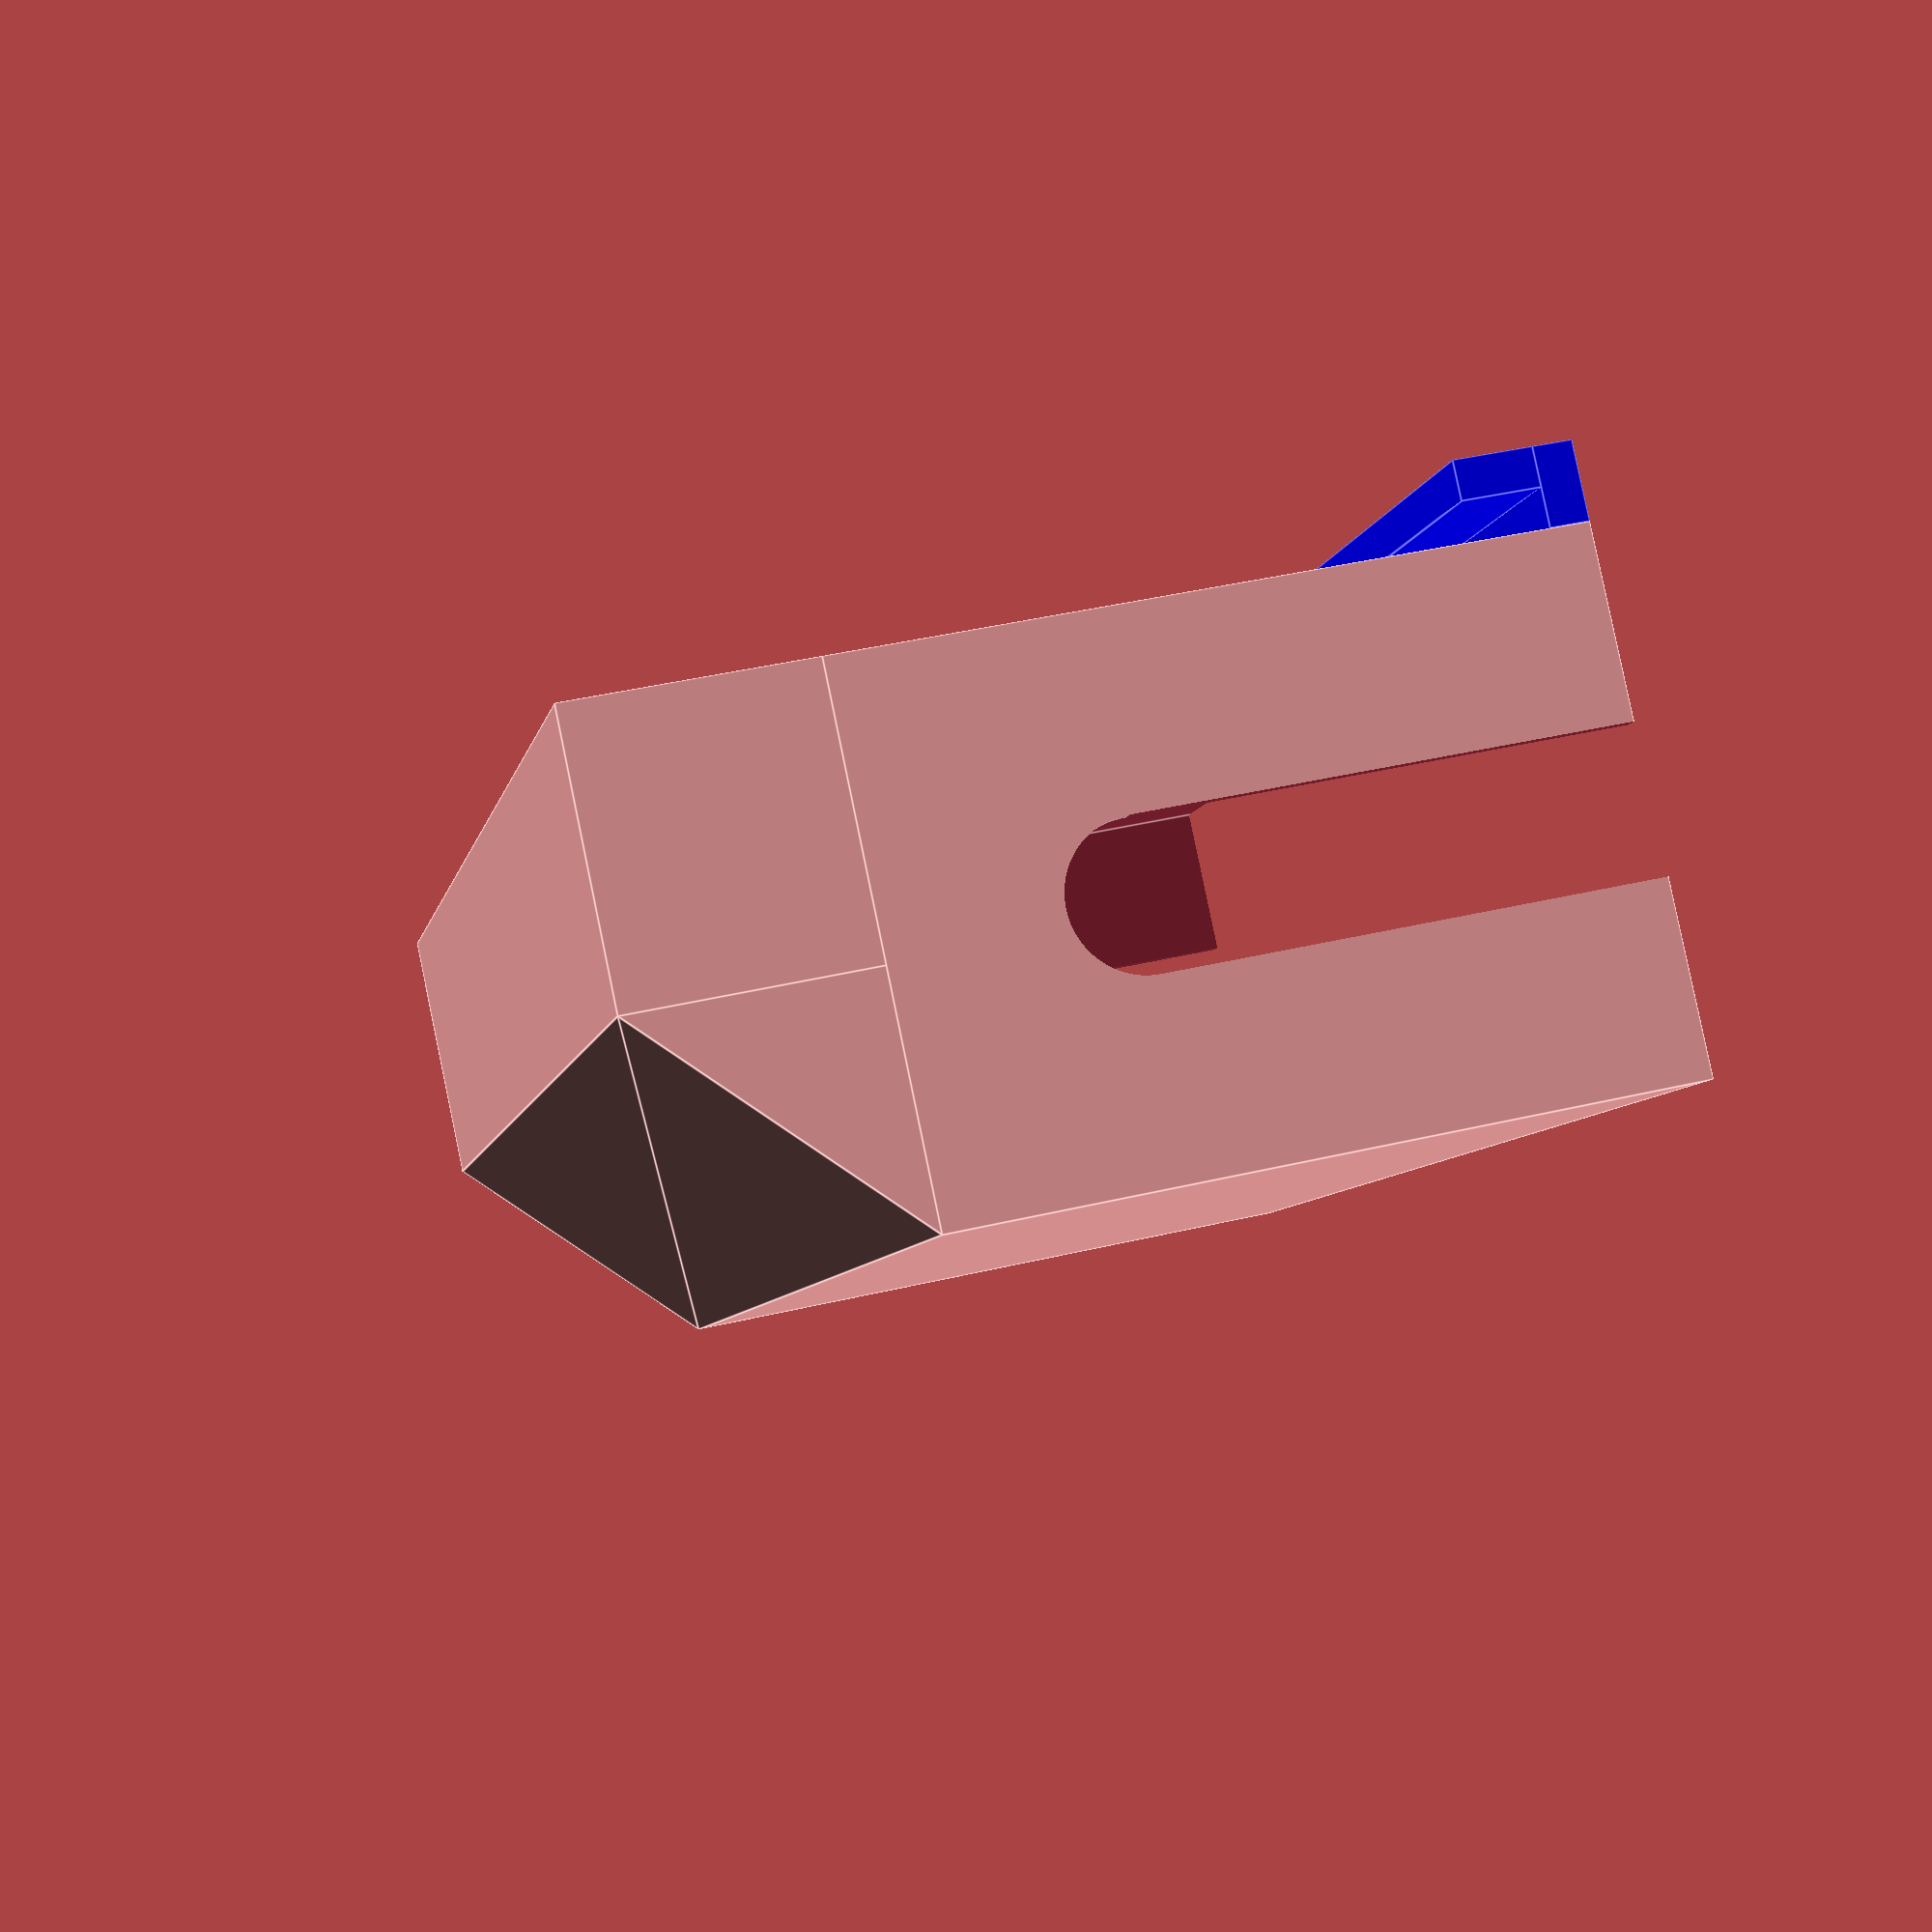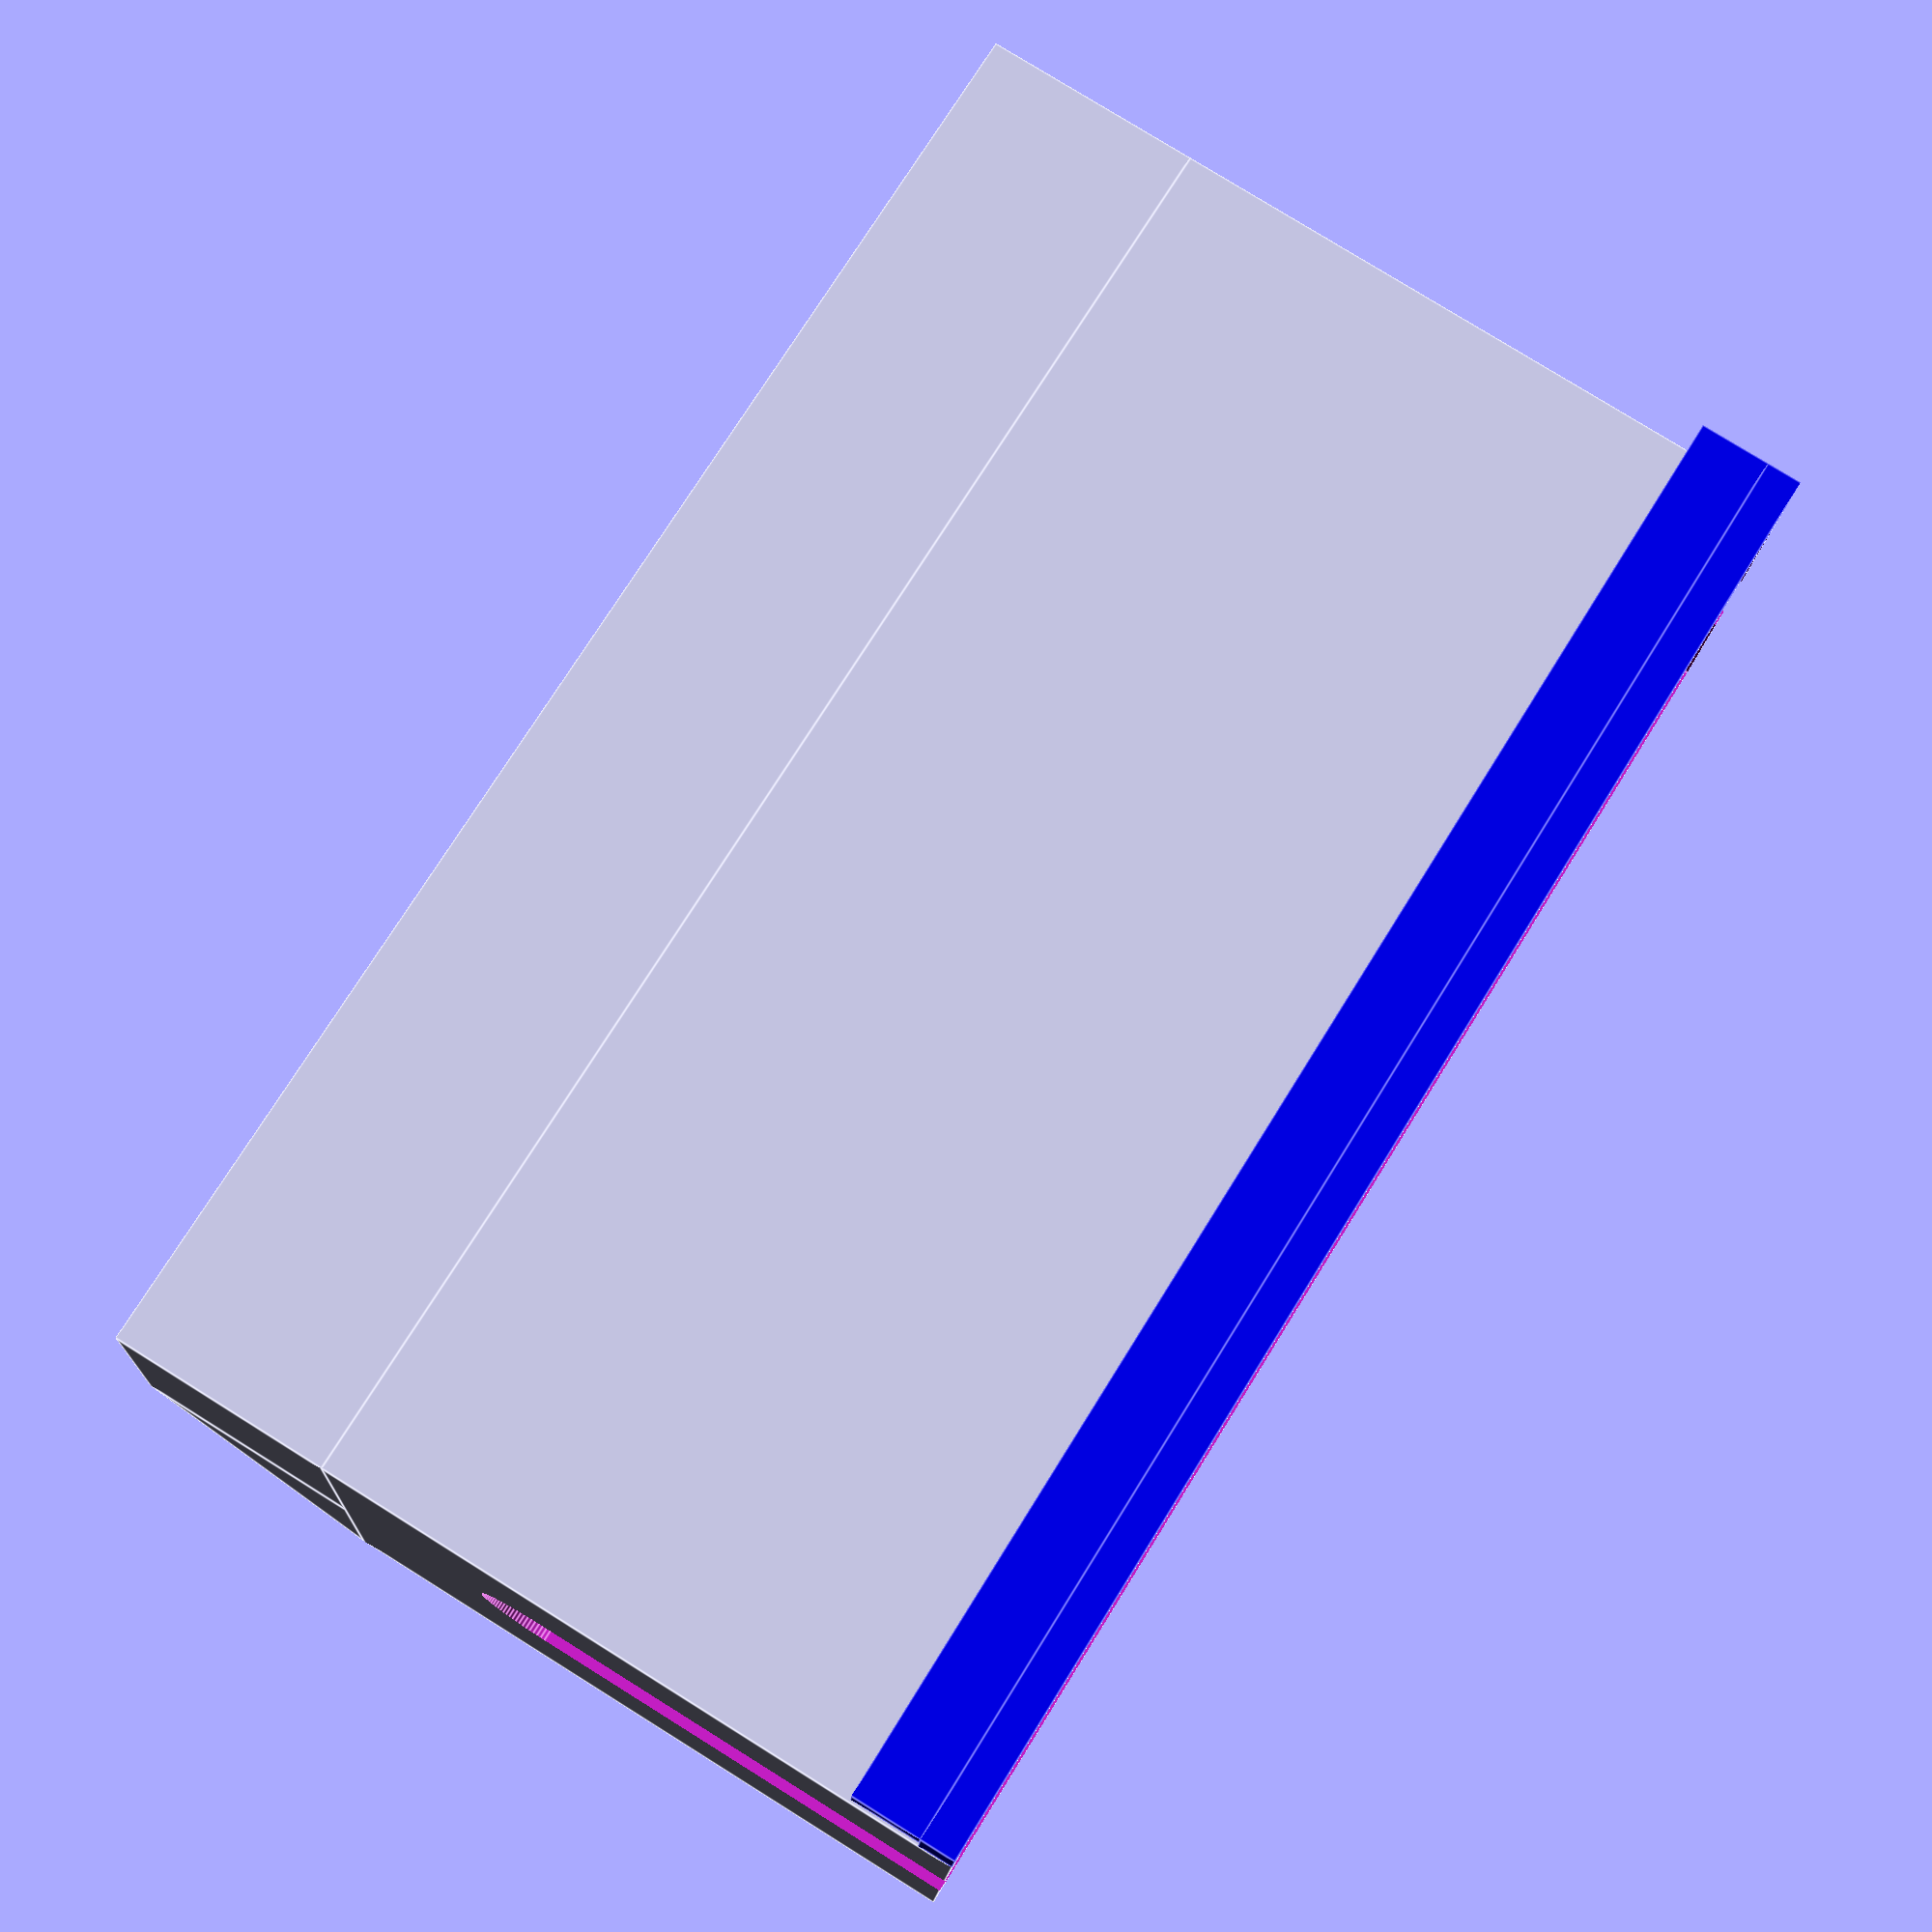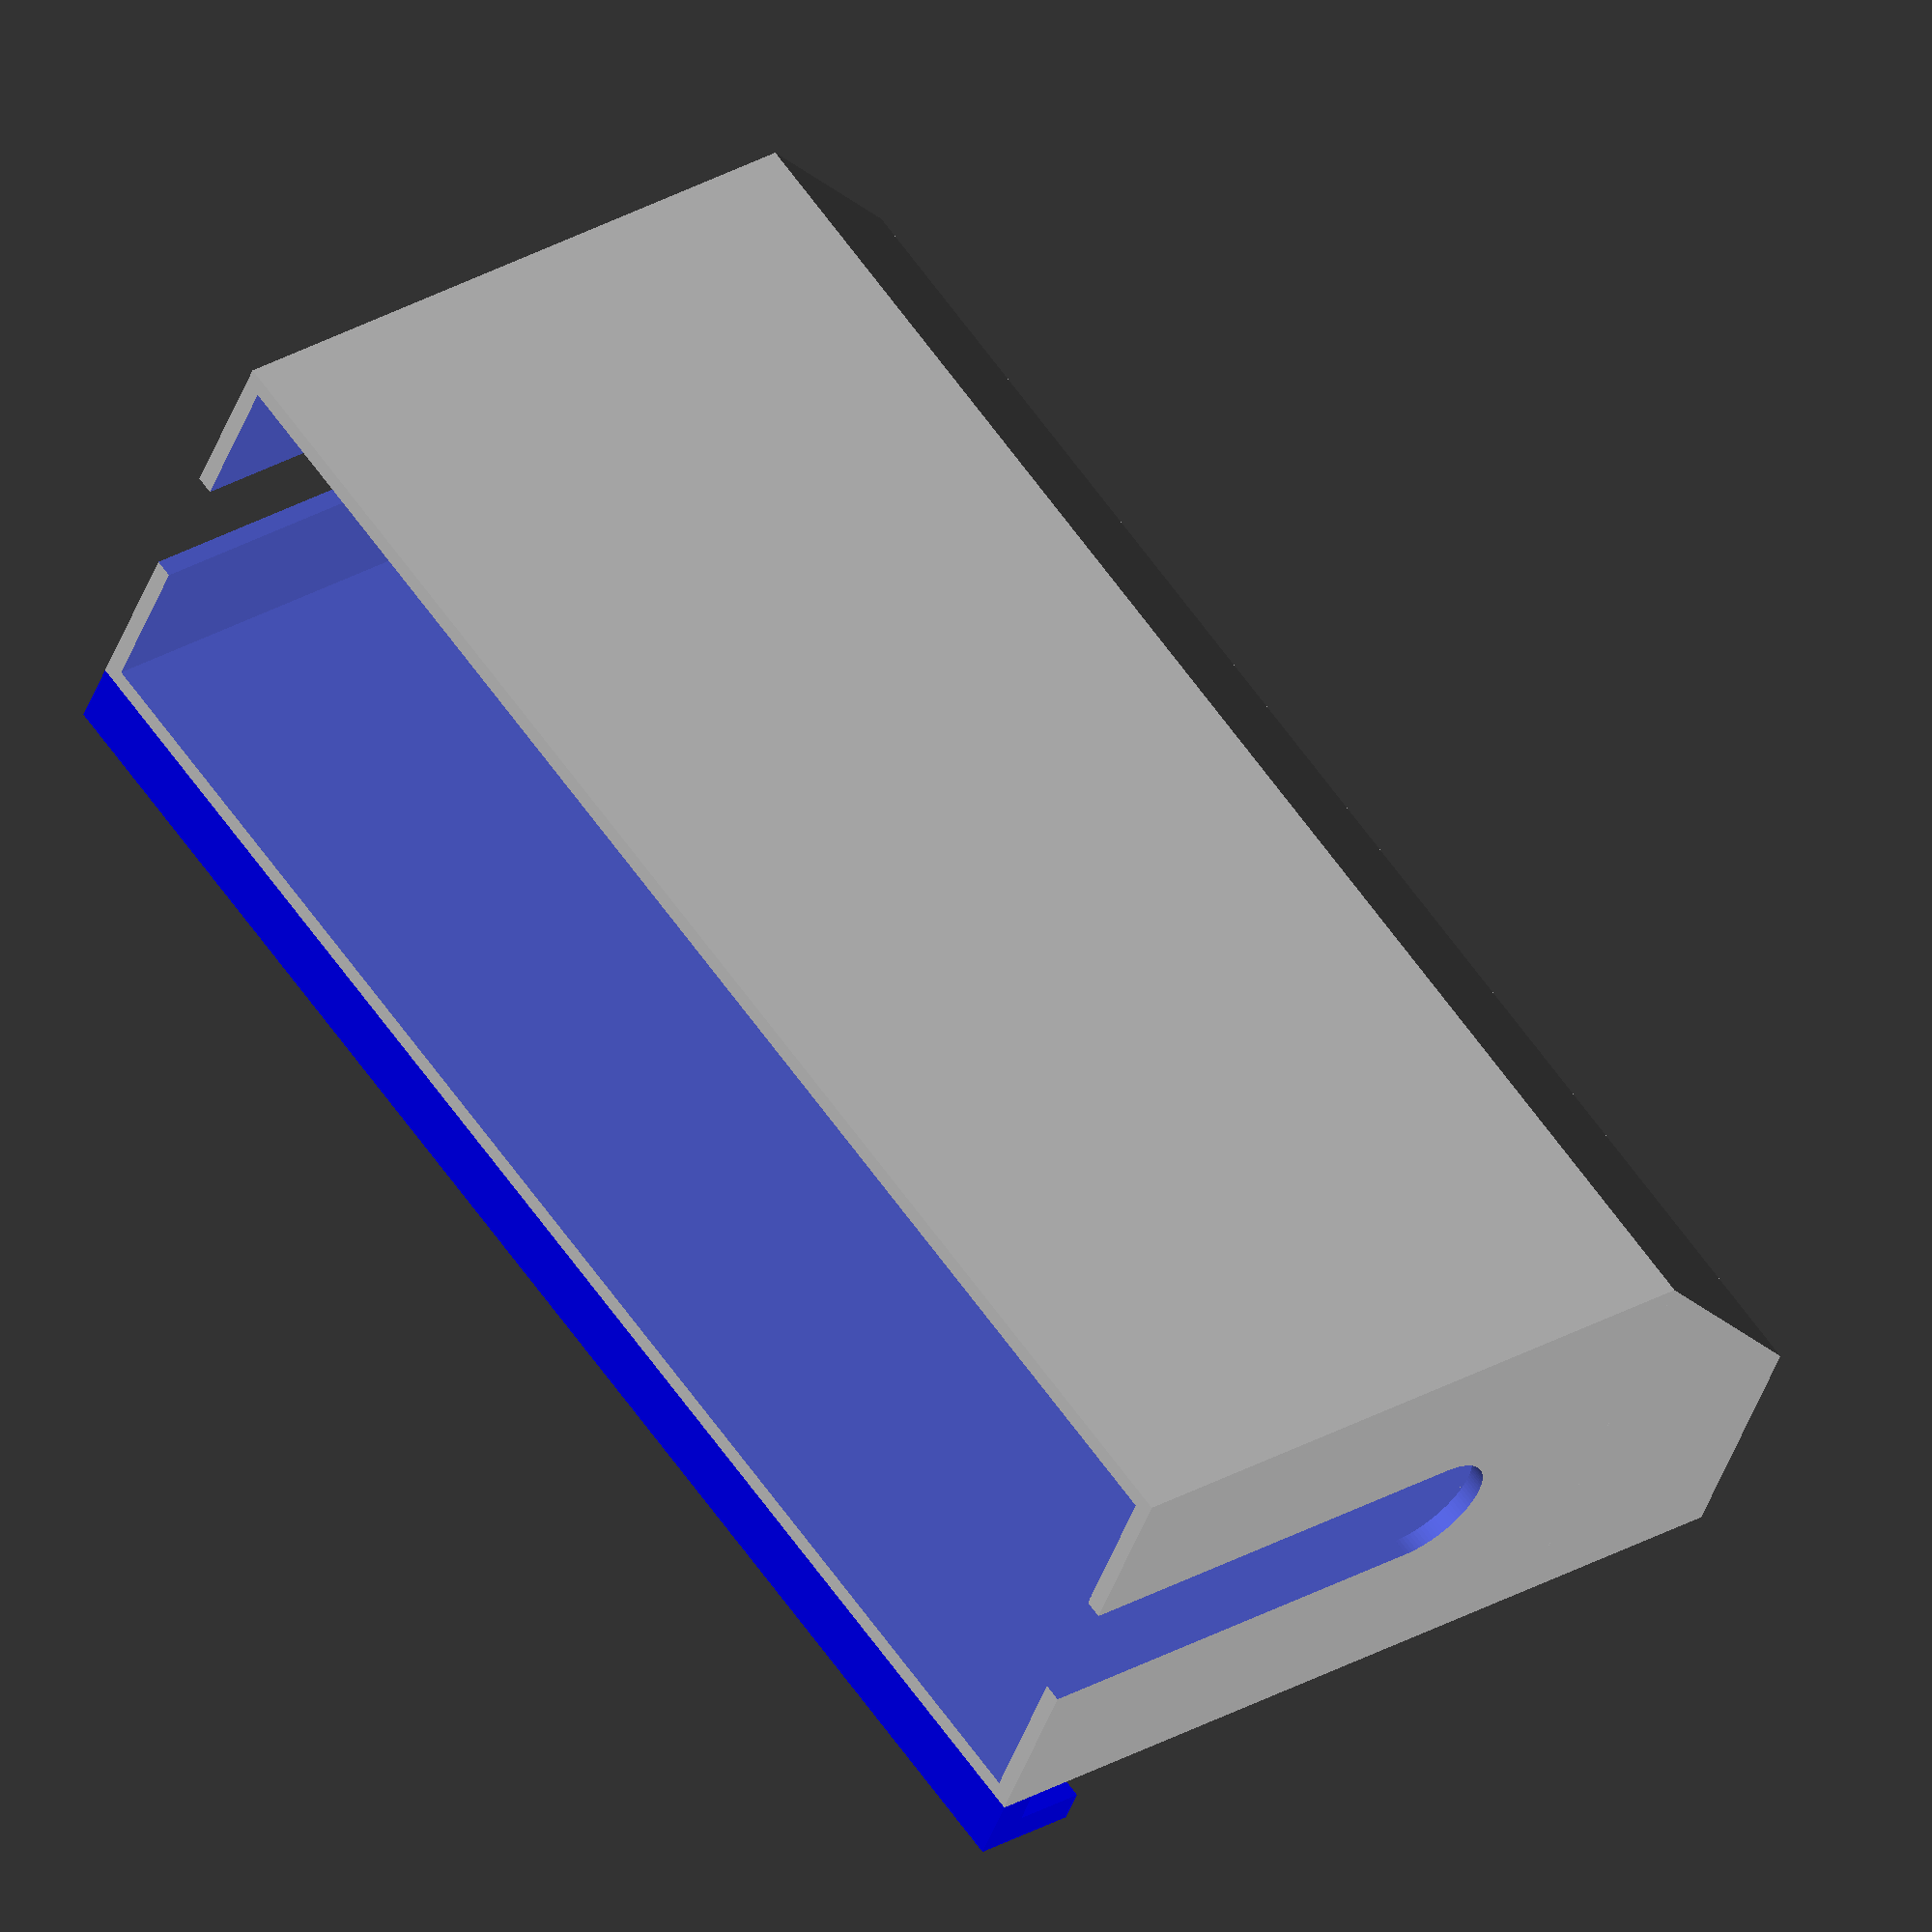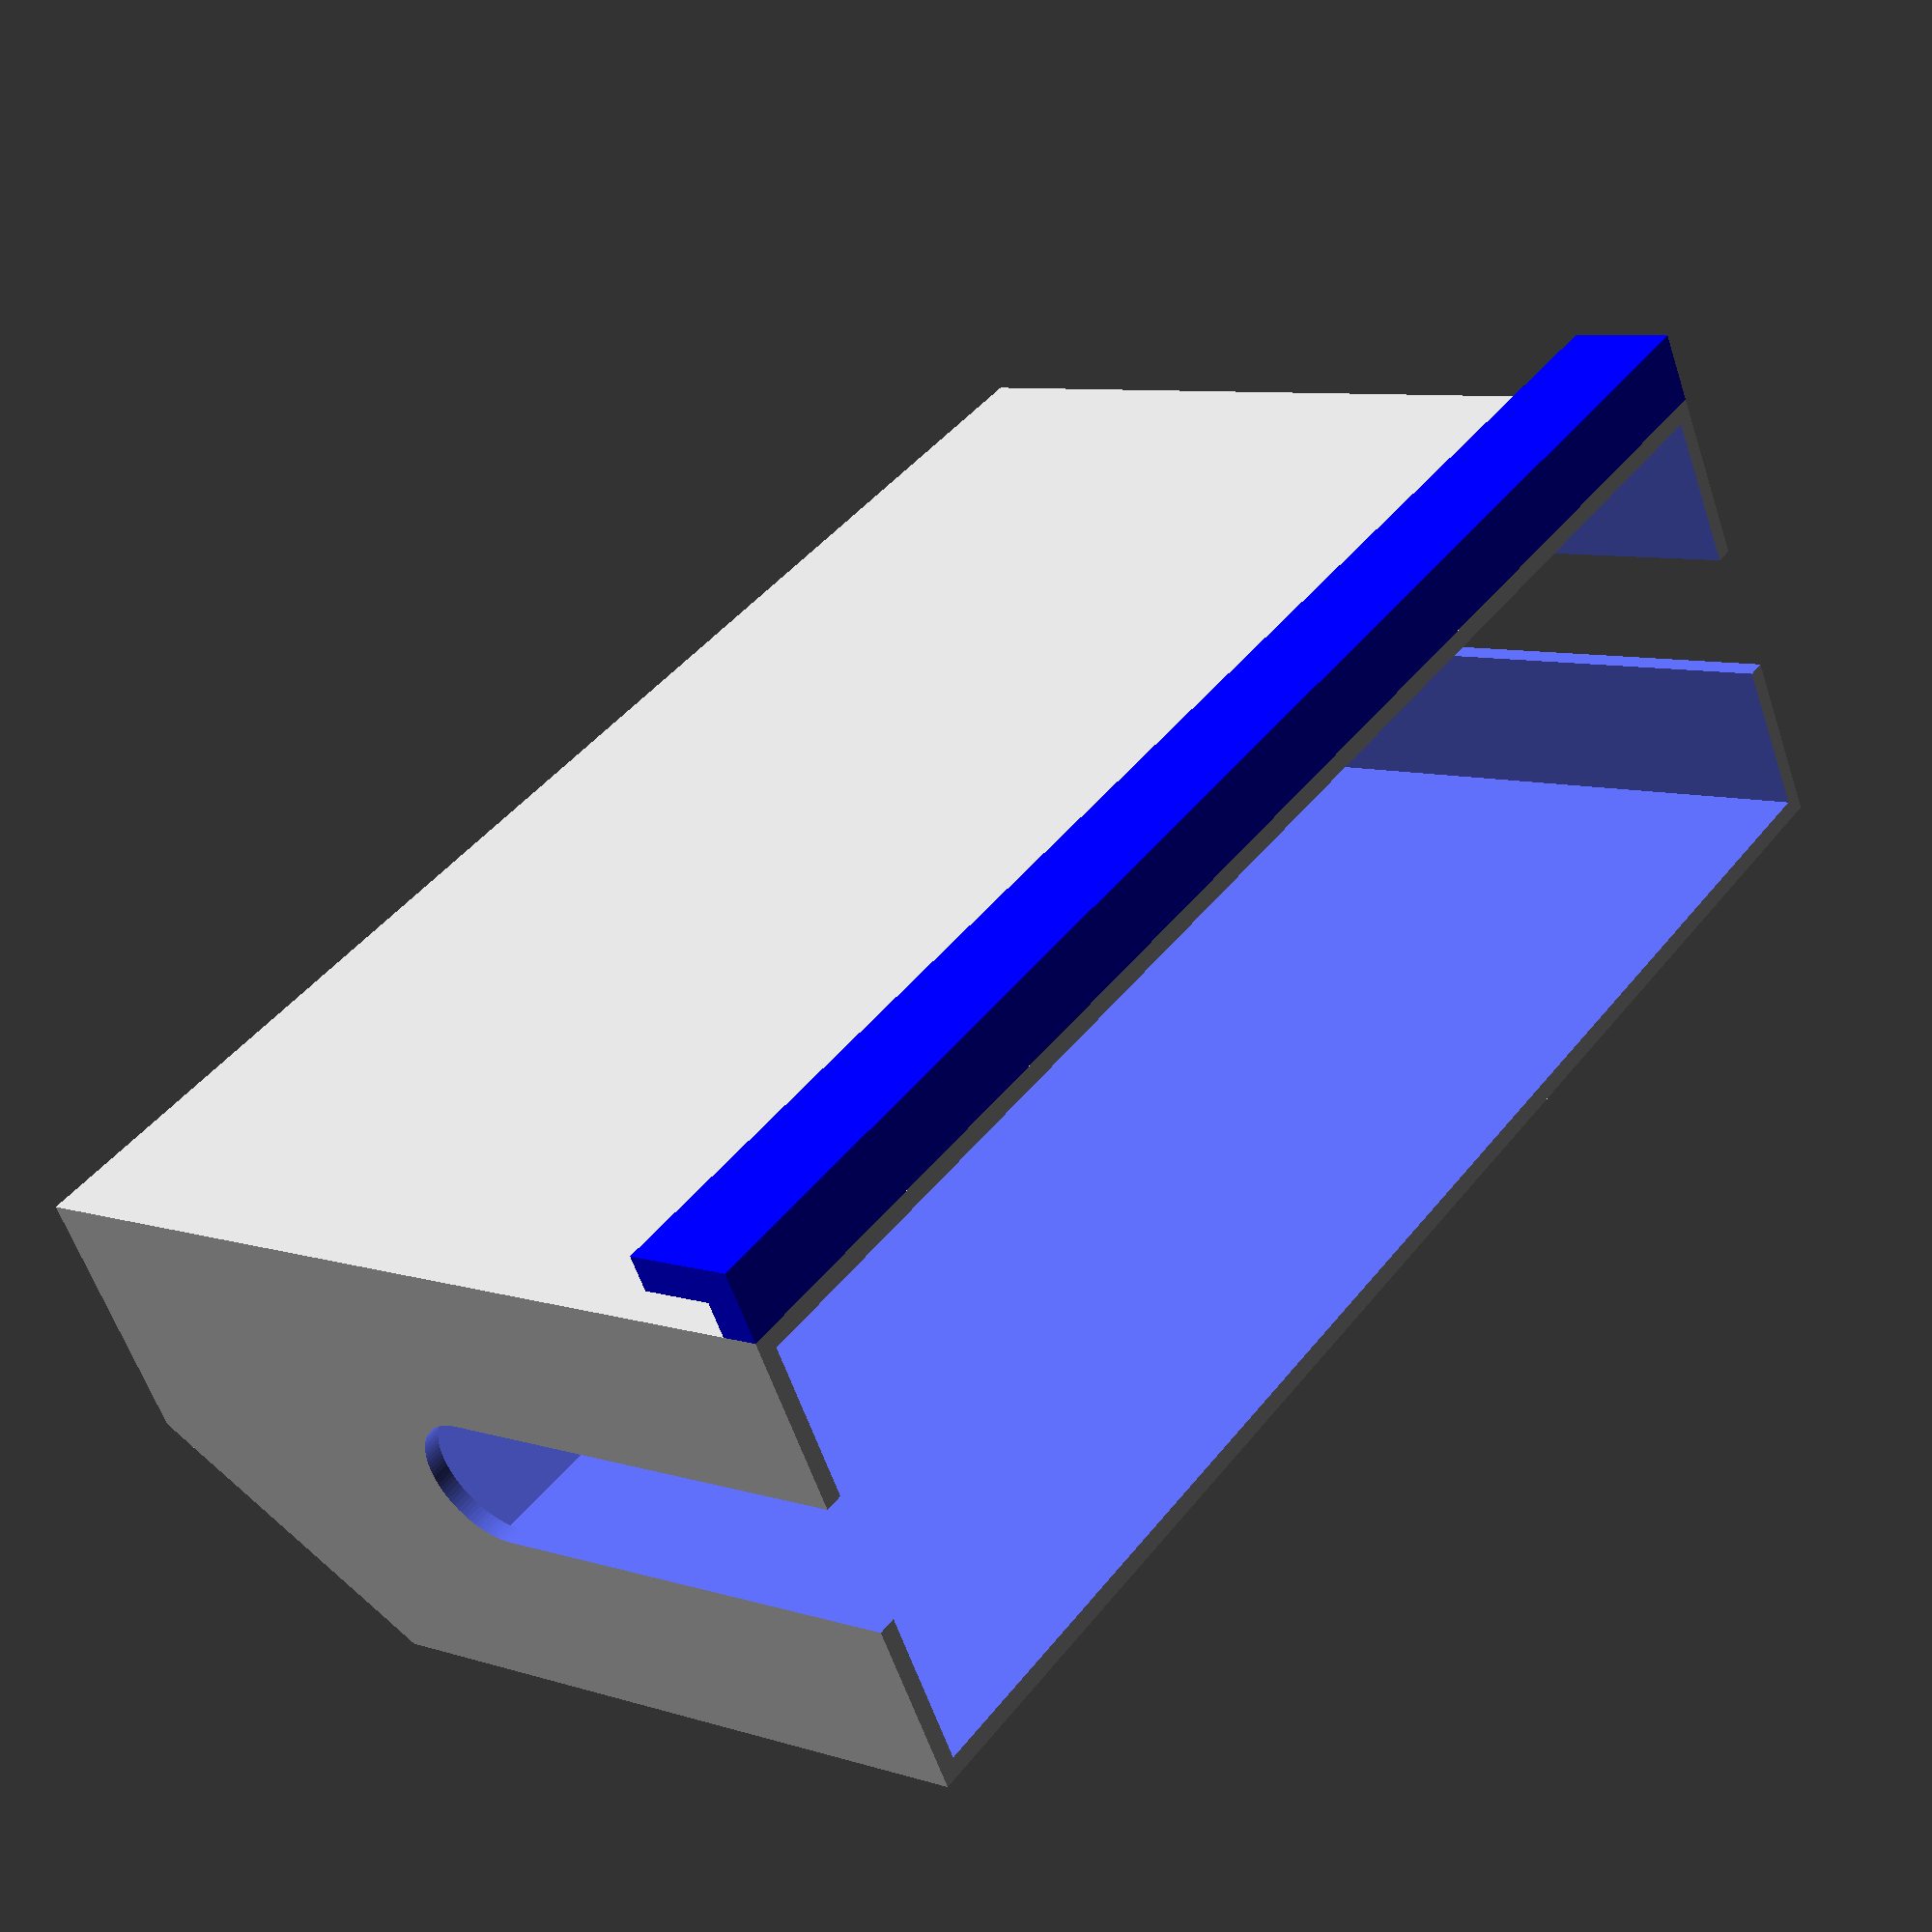
<openscad>
detail = 100;
longueur = 170;
largeur = 50;
hauteur = 100;
largeur_encoche = 4;
largeur_bordure = 4;
largeur_rainure = 15;
profondeur_encoche = 8;
epaisseur = 2;

module boite(longueur, largeur, hauteur, epaisseur){
    largeur_biseau = largeur/2;
    translate([0,0,hauteur/2-(hauteur-largeur_biseau)/2])
    difference(){
        cube([longueur, largeur+2*epaisseur, hauteur-largeur_biseau], center=true);
        cube([longueur-2*epaisseur, largeur, hauteur-largeur_biseau+2], center=true);
    }
    translate([0,epaisseur, -hauteur/2+largeur_biseau])
    difference(){
        union(){
            rotate([0,90,0])
            linear_extrude(height=longueur, center=true, convexity = 0, twist = 0) 
            polygon(points=[
                [0,0],
                [0,largeur_biseau],
                [largeur_biseau,0],
                ], paths=[[0,1,2]]);
            translate([0,-epaisseur-largeur_biseau/2, -largeur_biseau/2])
            cube([longueur,largeur_biseau+2*epaisseur,largeur_biseau],center=true);
        }
        translate([0,0,epaisseur])
        union(){
            rotate([0,90,0])
                linear_extrude(height=longueur-2*epaisseur, center=true, convexity = 0, twist = 0) 
                polygon(points=[
                    [0,0],
                    [0,largeur_biseau],
                    [largeur_biseau,0],
                    ], paths=[[0,1,2]]);
                translate([0,-epaisseur/2-largeur_biseau/2, -largeur_biseau/2])
                cube([longueur-2*epaisseur,largeur_biseau+epaisseur+0.05,largeur_biseau],center=true);
        }
    }
}

module rainure(){
    cube([4*epaisseur, largeur_rainure,hauteur],center=true);
    translate([-2*epaisseur,0,-hauteur/2])
    rotate([0,90,0])
    cylinder(d=largeur_rainure, h=4*epaisseur, $fn=detail);
}

module crochet(){
    translate([0,0,-profondeur_encoche])
    cube([longueur,largeur_encoche,profondeur_encoche]);
    cube([longueur,largeur_encoche+largeur_bordure,2*epaisseur]);
}

module boite_complete(){
    
    translate([-longueur/2,-epaisseur-largeur/2-largeur_encoche-largeur_bordure,hauteur/2-2*epaisseur])
color("blue")
crochet();
    difference(){
        boite(longueur, largeur, hauteur, epaisseur);
        translate([longueur/2,0,hauteur/2])
        rainure();
        translate([-longueur/2,0,hauteur/2])
        rainure();
    }
    
}
boite_complete();
</openscad>
<views>
elev=318.1 azim=228.0 roll=254.1 proj=p view=edges
elev=100.8 azim=4.4 roll=238.1 proj=p view=edges
elev=330.8 azim=27.3 roll=49.5 proj=o view=wireframe
elev=172.1 azim=331.2 roll=228.7 proj=p view=solid
</views>
